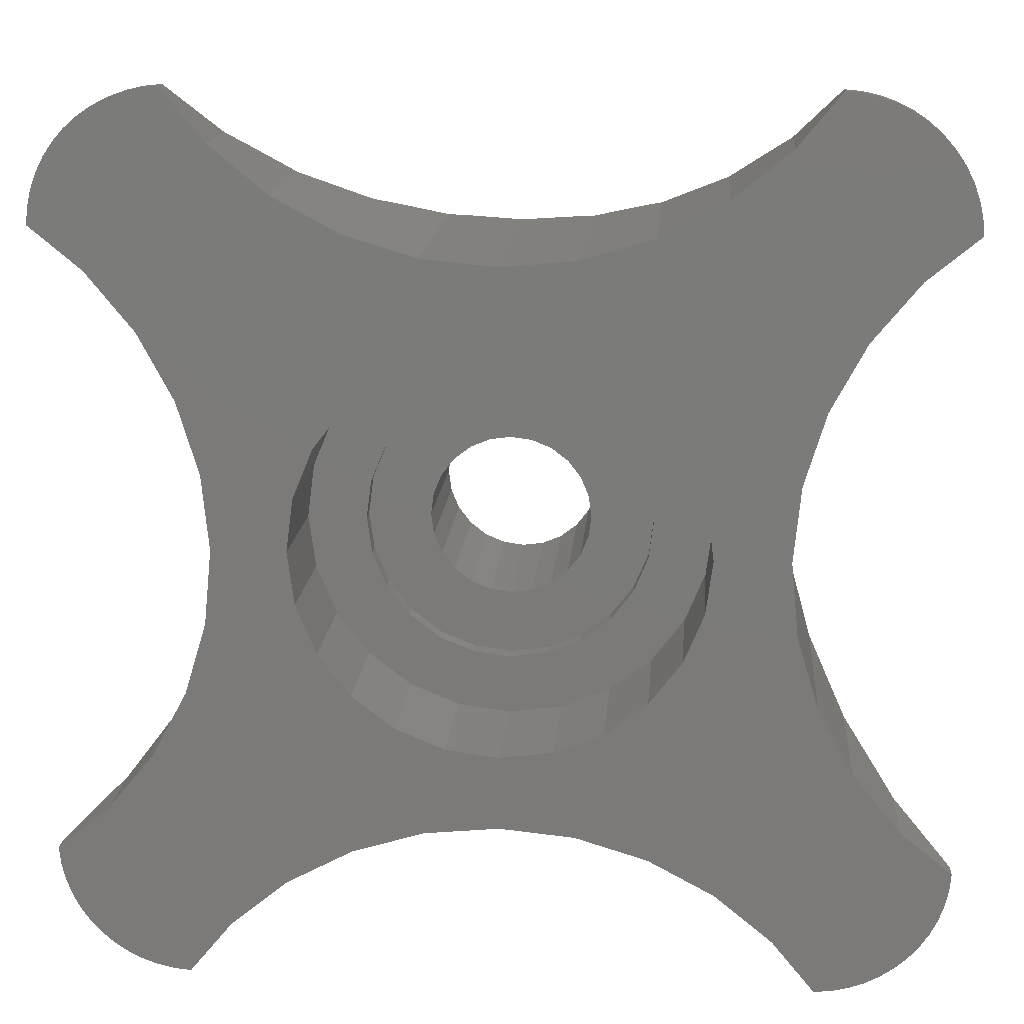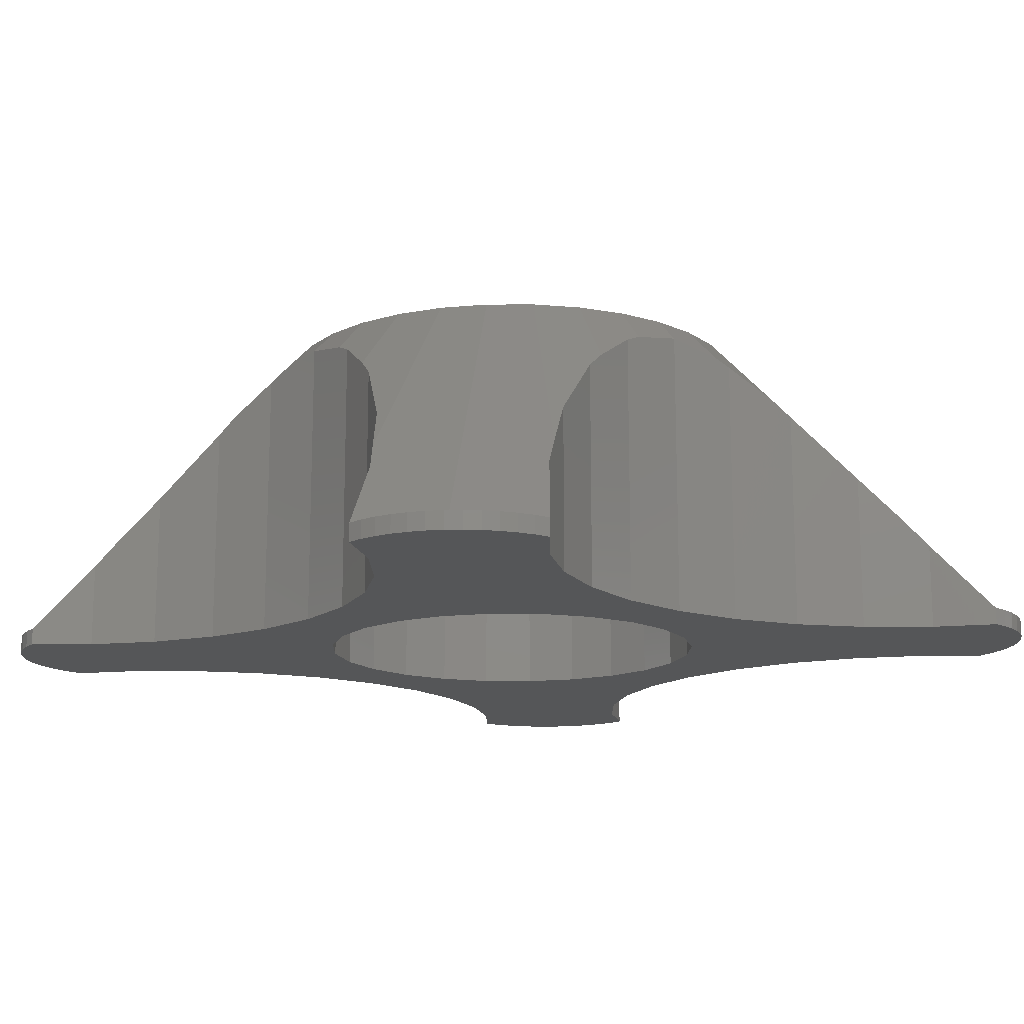
<metadata>
{"format":"stl","ext":"stl","renderer":"f3d","projection":"perspective","resolution":1024,"background":"white","views":[{"elev":15.3,"azim":-175.5,"up":"+Y"},{"elev":-14.5,"azim":-128.9,"up":"+Z"}]}
</metadata>
<code>
# stl→obj: 388 verts, 776 faces
v 171.6 176.1 0
v 169.3 173.3 1
v 169.3 173.3 0
v 171.6 176.1 4.976
v 198.3 216.7 9.161
v 201.5 219.3 0
v 198.3 216.7 0
v 201.5 219.3 4.976
v 200.3 218.4 6.495
v 178.5 180.7 12.85
v 174.8 178.8 0
v 178.5 180.7 0
v 174.8 178.8 9.161
v 211 215 1
v 208.1 212.6 0
v 211 215 0
v 208.1 212.6 4.976
v 172.7 177.1 6.495
v 205.5 209.5 9.161
v 205.5 209.5 0
v 207.2 211.5 6.495
v 165.9 183.9 6.494
v 165 182.8 0
v 165 182.8 4.976
v 167.6 186 0
v 167.6 186 9.16
v 162.1 180.5 1
v 162.1 180.5 0
v 203.5 205.8 0
v 202.3 201.8 15.51
v 202.3 201.8 0
v 203.2 204.6 13.78
v 203.5 205.8 12.85
v 203.8 222.2 1
v 203.8 222.2 0
v 170.8 194.6 15.92
v 170.7 193.6 0
v 170.7 193.6 15.51
v 171.1 197.7 0
v 171.1 197.7 16.58
v 182.4 181.9 15.51
v 182.4 181.9 0
v 179.6 181.1 13.78
v 169.5 189.7 12.85
v 169.5 189.7 0
v 194.6 214.7 12.85
v 194.6 214.7 0
v 186.5 213.1 16.58
v 190.7 213.5 0
v 186.5 213.1 0
v 190.7 213.5 15.51
v 189.7 213.4 15.92
v 201.9 197.7 16.58
v 201.9 197.7 0
v 202.2 200.9 15.92
v 186.5 182.3 16.58
v 186.5 182.3 0
v 183.4 182 15.92
v 190.7 181.9 15.51
v 190.7 181.9 0
v 189.7 182 15.92
v 201.5 176.1 4.976
v 198.3 178.8 0
v 201.5 176.1 0
v 198.3 178.8 9.161
v 200.3 177.1 6.495
v 182.4 213.5 15.51
v 182.4 213.5 0
v 183.4 213.4 15.92
v 193.4 214.4 13.78
v 203.5 189.7 0
v 205.5 186 9.161
v 205.5 186 0
v 203.5 189.7 12.85
v 202.3 193.6 0
v 203.2 190.8 13.78
v 202.3 193.6 15.51
v 202.2 194.6 15.92
v 203.8 173.3 0
v 203.8 173.3 1
v 169.9 204.6 13.78
v 170.7 201.8 0
v 170.7 201.8 15.51
v 169.5 205.8 0
v 169.5 205.8 12.85
v 167.6 209.5 9.16
v 167.6 209.5 0
v 171.6 219.3 4.976
v 174.8 216.7 0
v 171.6 219.3 0
v 174.8 216.7 9.161
v 172.7 218.4 6.495
v 194.6 180.7 0
v 194.6 180.7 12.85
v 193.4 181.1 13.78
v 208.1 182.8 4.976
v 208.1 182.8 0
v 207.2 183.9 6.495
v 211 180.5 0
v 211 180.5 1
v 169.9 190.8 13.78
v 178.5 214.7 12.85
v 178.5 214.7 0
v 179.6 214.4 13.78
v 169.3 222.2 0
v 169.3 222.2 1
v 165.9 211.5 6.494
v 165 212.6 0
v 165 212.6 4.976
v 162.1 215 0
v 162.1 215 1
v 170.8 200.9 15.92
v 162.2 179.5 1.762e-16
v 162.4 178.6 3.525e-16
v 162.7 177.7 5.287e-16
v 163.1 176.9 7.05e-16
v 163.7 176.2 7.05e-16
v 164.3 175.5 7.05e-16
v 165 174.8 7.05e-16
v 165.7 174.3 5.287e-16
v 166.6 173.9 5.287e-16
v 167.4 173.6 3.525e-16
v 168.3 173.4 1.762e-16
v 175.2 197.7 0
v 175.6 200.7 0
v 176.8 203.4 0
v 178.6 205.7 0
v 180.9 207.5 0
v 183.6 208.6 0
v 186.5 209 0
v 189.5 208.6 0
v 192.2 207.5 0
v 194.5 205.7 0
v 196.3 203.4 0
v 197.5 200.7 0
v 197.8 197.7 0
v 162.2 215.9 1.762e-16
v 162.4 216.8 3.525e-16
v 162.7 217.7 5.287e-16
v 163.1 218.5 5.287e-16
v 163.7 219.3 7.05e-16
v 164.3 220 7.05e-16
v 165 220.6 7.05e-16
v 165.7 221.1 7.05e-16
v 166.6 221.6 5.287e-16
v 167.4 221.9 3.525e-16
v 168.3 222.1 1.762e-16
v 175.6 194.8 0
v 176.8 192.1 0
v 178.6 189.7 0
v 180.9 187.9 0
v 183.6 186.8 0
v 186.5 186.4 0
v 189.5 186.8 0
v 192.2 187.9 0
v 194.5 189.7 0
v 196.3 192.1 0
v 197.5 194.8 0
v 204.7 222.1 1.762e-16
v 205.7 221.9 3.525e-16
v 206.5 221.6 5.287e-16
v 207.4 221.1 5.287e-16
v 208.1 220.6 7.05e-16
v 208.8 220 7.05e-16
v 209.4 219.3 7.05e-16
v 210 218.5 7.05e-16
v 210.4 217.7 5.287e-16
v 210.7 216.8 3.525e-16
v 210.9 215.9 1.762e-16
v 204.7 173.4 1.762e-16
v 205.7 173.6 3.525e-16
v 206.5 173.9 5.287e-16
v 207.4 174.3 7.05e-16
v 208.1 174.8 7.05e-16
v 208.8 175.5 7.05e-16
v 209.4 176.2 7.05e-16
v 210 176.9 5.287e-16
v 210.4 177.7 5.287e-16
v 210.7 178.6 3.525e-16
v 210.9 179.5 1.762e-16
v 175.6 200.7 7.351
v 175.6 194.8 7.351
v 175.2 197.7 7.351
v 176.8 203.4 7.351
v 176.8 192.1 7.351
v 178.6 205.7 7.351
v 178.5 197.7 7.351
v 178.8 199.8 7.351
v 180.9 207.5 7.351
v 179.6 201.7 7.351
v 180.9 203.4 7.351
v 182.5 204.7 7.351
v 183.6 208.6 7.351
v 184.5 205.5 7.351
v 186.5 209 7.351
v 186.5 205.7 7.351
v 189.5 208.6 7.351
v 188.6 205.5 7.351
v 190.5 204.7 7.351
v 192.2 207.5 7.351
v 192.2 203.4 7.351
v 194.5 205.7 7.351
v 193.5 201.7 7.351
v 194.3 199.8 7.351
v 194.5 197.7 7.351
v 196.3 203.4 7.351
v 178.6 189.7 7.351
v 178.8 195.7 7.351
v 180.9 187.9 7.351
v 179.6 193.7 7.351
v 180.9 192.1 7.351
v 182.5 190.8 7.351
v 183.6 186.8 7.351
v 184.5 190 7.351
v 186.5 186.4 7.351
v 186.5 189.7 7.351
v 188.6 190 7.351
v 189.5 186.8 7.351
v 190.5 190.8 7.351
v 192.2 187.9 7.351
v 192.2 192.1 7.351
v 194.5 189.7 7.351
v 193.5 193.7 7.351
v 194.3 195.7 7.351
v 196.3 192.1 7.351
v 197.5 200.7 7.351
v 197.5 194.8 7.351
v 197.8 197.7 7.351
v 165.3 218.9 1
v 162.2 215.9 1
v 162.4 216.8 1
v 162.7 217.7 1
v 163.1 218.5 1
v 163.7 219.3 1
v 164.3 220 1
v 165 220.6 1
v 165.7 221.1 1
v 166.6 221.6 1
v 167.4 221.9 1
v 168.3 222.1 1
v 162.2 179.5 1
v 165.3 176.5 1
v 162.4 178.6 1
v 162.7 177.7 1
v 163.1 176.9 1
v 163.7 176.2 1
v 164.3 175.5 1
v 165 174.8 1
v 165.7 174.3 1
v 166.6 173.9 1
v 167.4 173.6 1
v 168.3 173.4 1
v 204.7 173.4 1
v 207.8 176.5 1
v 205.7 173.6 1
v 206.5 173.9 1
v 207.4 174.3 1
v 208.1 174.8 1
v 208.8 175.5 1
v 209.4 176.2 1
v 210 176.9 1
v 210.4 177.7 1
v 210.7 178.6 1
v 210.9 179.5 1
v 207.8 218.9 1
v 204.7 222.1 1
v 205.7 221.9 1
v 206.5 221.6 1
v 207.4 221.1 1
v 208.1 220.6 1
v 208.8 220 1
v 209.4 219.3 1
v 210 218.5 1
v 210.4 217.7 1
v 210.7 216.8 1
v 210.9 215.9 1
v 178.8 199.8 8.351
v 178.8 195.7 8.351
v 178.5 197.7 8.351
v 179.6 201.7 8.351
v 179.6 193.7 8.351
v 180.9 203.4 8.351
v 180.9 192.1 8.351
v 182.5 204.7 8.351
v 182 197.7 8.351
v 182.2 198.9 8.351
v 182.6 200 8.351
v 184.5 205.5 8.351
v 183.4 200.9 8.351
v 184.3 201.6 8.351
v 185.4 202.1 8.351
v 186.5 205.7 8.351
v 186.5 202.2 8.351
v 188.6 205.5 8.351
v 187.7 202.1 8.351
v 188.8 201.6 8.351
v 190.5 204.7 8.351
v 189.7 200.9 8.351
v 190.4 200 8.351
v 190.9 198.9 8.351
v 192.2 203.4 8.351
v 191 197.7 8.351
v 182.5 190.8 8.351
v 182.2 196.6 8.351
v 182.6 195.5 8.351
v 184.5 190 8.351
v 183.4 194.5 8.351
v 184.3 193.8 8.351
v 185.4 193.4 8.351
v 186.5 189.7 8.351
v 186.5 193.2 8.351
v 187.7 193.4 8.351
v 188.6 190 8.351
v 188.8 193.8 8.351
v 190.5 190.8 8.351
v 189.7 194.5 8.351
v 190.4 195.5 8.351
v 190.9 196.6 8.351
v 192.2 192.1 8.351
v 193.5 201.7 8.351
v 193.5 193.7 8.351
v 194.3 199.8 8.351
v 194.3 195.7 8.351
v 194.5 197.7 8.351
v 174.1 189.4 17
v 173.6 192.3 18
v 174.7 190.1 18
v 176.6 187.8 18
v 178.2 185.3 17
v 178.5 186.2 18
v 181.2 184.7 18
v 183.8 183.9 18
v 186.5 183.7 18
v 191.9 184.7 18
v 189.3 183.9 18
v 194.4 186 18
v 196.5 187.8 18
v 199.5 203.1 18
v 200.3 200.5 18
v 199.5 192.3 18
v 198.2 189.9 18
v 181.2 210.7 18
v 183.8 211.5 18
v 176.6 207.7 18
v 174.1 206.1 17
v 175 205.7 18
v 173.6 203.1 18
v 172.8 200.5 18
v 172.5 197.7 18
v 172.8 195 18
v 194.4 209.4 18
v 191.9 210.7 18
v 196.5 207.7 18
v 200.6 197.7 18
v 200.3 195 18
v 186.5 211.8 18
v 189.7 200.9 18
v 190.4 200 18
v 190.9 198.9 18
v 190.4 195.5 18
v 189.7 194.5 18
v 185.4 193.4 18
v 186.5 193.2 18
v 183.4 194.5 18
v 184.3 193.8 18
v 182.6 195.5 18
v 182.2 196.6 18
v 182 197.7 18
v 182.2 198.9 18
v 182.6 200 18
v 183.4 200.9 18
v 184.3 201.6 18
v 187.7 202.1 18
v 186.5 202.2 18
v 185.4 202.1 18
v 191 197.7 18
v 178.7 186 18
v 187.7 193.4 18
v 188.8 193.8 18
v 188.8 201.6 18
v 174.9 205.5 18
v 190.9 196.6 18
v 189.3 211.5 18
v 178.2 210.2 17
v 178.7 209.4 18
v 178.5 209.3 18
v 198.2 205.5 18
v 174.9 189.9 18
f 1 2 3
f 2 1 4
f 5 6 7
f 6 5 8
f 8 5 9
f 10 11 12
f 11 10 13
f 14 15 16
f 15 14 17
f 13 1 11
f 1 13 4
f 4 13 18
f 15 19 20
f 19 15 21
f 21 15 17
f 22 23 24
f 23 22 25
f 25 22 26
f 27 23 28
f 23 27 24
f 29 30 31
f 30 29 32
f 32 29 33
f 34 6 8
f 6 34 35
f 36 37 38
f 37 36 39
f 39 36 40
f 41 12 42
f 12 41 10
f 10 41 43
f 20 33 29
f 33 20 19
f 44 25 26
f 25 44 45
f 46 7 47
f 7 46 5
f 48 49 50
f 49 48 51
f 51 48 52
f 31 53 54
f 53 31 55
f 55 31 30
f 56 42 57
f 42 56 41
f 41 56 58
f 59 57 60
f 57 59 56
f 56 59 61
f 62 63 64
f 63 62 65
f 65 62 66
f 67 50 68
f 50 67 48
f 48 67 69
f 51 47 49
f 47 51 46
f 46 51 70
f 71 72 73
f 72 71 74
f 75 74 71
f 74 75 76
f 76 75 77
f 54 77 75
f 77 54 78
f 78 54 53
f 62 79 80
f 79 62 64
f 81 82 83
f 82 81 84
f 84 81 85
f 86 84 85
f 84 86 87
f 88 89 90
f 89 88 91
f 91 88 92
f 65 93 63
f 93 65 94
f 94 60 93
f 60 94 59
f 59 94 95
f 73 96 97
f 96 73 98
f 98 73 72
f 96 99 97
f 99 96 100
f 101 45 44
f 45 101 37
f 37 101 38
f 102 68 103
f 68 102 67
f 67 102 104
f 91 103 89
f 103 91 102
f 105 88 90
f 88 105 106
f 107 87 86
f 87 107 108
f 108 107 109
f 109 110 108
f 110 109 111
f 112 39 40
f 39 112 82
f 82 112 83
f 23 113 28
f 113 23 114
f 114 23 115
f 115 23 116
f 116 23 117
f 117 23 118
f 118 23 119
f 119 23 25
f 119 25 120
f 120 25 121
f 121 25 122
f 122 25 123
f 123 25 45
f 123 45 3
f 3 45 1
f 1 45 37
f 1 37 39
f 1 39 90
f 1 90 89
f 1 89 11
f 11 89 124
f 124 89 125
f 125 89 103
f 125 103 126
f 126 103 127
f 127 103 68
f 127 68 128
f 128 68 129
f 129 68 50
f 129 50 130
f 130 50 49
f 130 49 131
f 131 49 132
f 132 49 47
f 132 47 133
f 133 47 134
f 134 47 7
f 134 7 135
f 135 7 136
f 137 108 110
f 108 137 138
f 108 138 139
f 108 139 140
f 108 140 141
f 108 141 142
f 108 142 143
f 108 143 87
f 87 143 144
f 87 144 145
f 87 145 146
f 87 146 147
f 87 147 84
f 84 147 105
f 84 105 90
f 84 90 82
f 82 90 39
f 11 148 12
f 148 11 124
f 12 148 149
f 12 149 150
f 12 150 42
f 42 150 151
f 42 151 152
f 42 152 57
f 57 152 153
f 57 153 154
f 57 154 60
f 60 154 155
f 60 155 93
f 93 155 156
f 93 156 157
f 93 157 63
f 63 157 158
f 63 158 136
f 63 136 7
f 63 7 6
f 63 6 64
f 64 6 54
f 54 6 35
f 54 35 31
f 31 35 29
f 29 35 20
f 20 35 159
f 20 159 160
f 20 160 15
f 15 160 161
f 15 161 162
f 15 162 163
f 15 163 164
f 15 164 16
f 16 164 165
f 16 165 166
f 16 166 167
f 16 167 168
f 16 168 169
f 54 79 64
f 79 54 75
f 79 75 71
f 79 71 73
f 79 73 170
f 170 73 171
f 171 73 97
f 171 97 172
f 172 97 173
f 173 97 174
f 174 97 175
f 175 97 99
f 175 99 176
f 176 99 177
f 177 99 178
f 178 99 179
f 179 99 180
f 181 182 183
f 182 181 184
f 182 184 185
f 185 184 186
f 185 186 187
f 187 186 188
f 188 186 189
f 188 189 190
f 190 189 191
f 191 189 192
f 192 189 193
f 192 193 194
f 194 193 195
f 194 195 196
f 196 195 197
f 196 197 198
f 198 197 199
f 199 197 200
f 199 200 201
f 201 200 202
f 201 202 203
f 203 202 204
f 204 202 205
f 205 202 206
f 187 207 185
f 207 187 208
f 207 208 209
f 209 208 210
f 209 210 211
f 209 211 212
f 209 212 213
f 213 212 214
f 213 214 215
f 215 214 216
f 215 216 217
f 215 217 218
f 218 217 219
f 218 219 220
f 220 219 221
f 220 221 222
f 222 221 223
f 222 223 224
f 222 224 205
f 222 205 225
f 225 205 206
f 225 206 226
f 225 226 227
f 227 226 228
f 213 153 152
f 153 213 215
f 209 152 151
f 152 209 213
f 207 151 150
f 151 207 209
f 149 207 150
f 207 149 185
f 148 185 149
f 185 148 182
f 124 182 148
f 182 124 183
f 125 183 124
f 183 125 181
f 126 181 125
f 181 126 184
f 127 184 126
f 184 127 186
f 189 127 128
f 127 189 186
f 193 128 129
f 128 193 189
f 195 129 130
f 129 195 193
f 197 130 131
f 130 197 195
f 200 131 132
f 131 200 197
f 202 132 133
f 132 202 200
f 202 134 206
f 134 202 133
f 206 135 226
f 135 206 134
f 226 136 228
f 136 226 135
f 228 158 227
f 158 228 136
f 227 157 225
f 157 227 158
f 225 156 222
f 156 225 157
f 220 156 155
f 156 220 222
f 218 155 154
f 155 218 220
f 215 154 153
f 154 215 218
f 229 230 111
f 230 229 231
f 231 229 232
f 232 229 233
f 233 229 234
f 234 229 235
f 235 229 236
f 236 229 237
f 237 229 106
f 237 106 238
f 238 106 239
f 239 106 240
f 230 110 111
f 110 230 137
f 231 137 230
f 137 231 138
f 232 138 231
f 138 232 139
f 233 139 232
f 139 233 140
f 234 140 233
f 140 234 141
f 235 141 234
f 141 235 142
f 235 143 142
f 143 235 236
f 236 144 143
f 144 236 237
f 144 238 145
f 238 144 237
f 145 239 146
f 239 145 238
f 146 240 147
f 240 146 239
f 147 106 105
f 106 147 240
f 241 242 27
f 242 241 243
f 242 243 244
f 242 244 245
f 242 245 246
f 242 246 247
f 242 247 248
f 242 248 249
f 242 249 2
f 2 249 250
f 2 250 251
f 2 251 252
f 2 123 3
f 123 2 252
f 252 122 123
f 122 252 251
f 251 121 122
f 121 251 250
f 250 120 121
f 120 250 249
f 249 119 120
f 119 249 248
f 248 118 119
f 118 248 247
f 246 118 247
f 118 246 117
f 245 117 246
f 117 245 116
f 244 116 245
f 116 244 115
f 243 115 244
f 115 243 114
f 241 114 243
f 114 241 113
f 27 113 241
f 113 27 28
f 253 254 80
f 254 253 255
f 254 255 256
f 254 256 257
f 254 257 258
f 254 258 100
f 100 258 259
f 100 259 260
f 100 260 261
f 100 261 262
f 100 262 263
f 100 263 264
f 99 264 180
f 264 99 100
f 180 263 179
f 263 180 264
f 179 262 178
f 262 179 263
f 178 261 177
f 261 178 262
f 177 260 176
f 260 177 261
f 176 259 175
f 259 176 260
f 259 174 175
f 174 259 258
f 258 173 174
f 173 258 257
f 173 256 172
f 256 173 257
f 172 255 171
f 255 172 256
f 171 253 170
f 253 171 255
f 170 80 79
f 80 170 253
f 265 266 34
f 266 265 267
f 267 265 268
f 268 265 269
f 269 265 270
f 270 265 14
f 270 14 271
f 271 14 272
f 272 14 273
f 273 14 274
f 274 14 275
f 275 14 276
f 34 159 35
f 159 34 266
f 266 160 159
f 160 266 267
f 267 161 160
f 161 267 268
f 268 162 161
f 162 268 269
f 269 163 162
f 163 269 270
f 270 164 163
f 164 270 271
f 164 272 165
f 272 164 271
f 165 273 166
f 273 165 272
f 166 274 167
f 274 166 273
f 167 275 168
f 275 167 274
f 168 276 169
f 276 168 275
f 169 14 16
f 14 169 276
f 277 278 279
f 278 277 280
f 278 280 281
f 281 280 282
f 281 282 283
f 283 282 284
f 283 284 285
f 285 284 286
f 286 284 287
f 287 284 288
f 287 288 289
f 289 288 290
f 290 288 291
f 291 288 292
f 291 292 293
f 293 292 294
f 293 294 295
f 295 294 296
f 296 294 297
f 296 297 298
f 298 297 299
f 299 297 300
f 300 297 301
f 300 301 302
f 285 303 283
f 303 285 304
f 303 304 305
f 303 305 306
f 306 305 307
f 306 307 308
f 306 308 309
f 306 309 310
f 310 309 311
f 310 311 312
f 310 312 313
f 313 312 314
f 313 314 315
f 315 314 316
f 315 316 317
f 315 317 318
f 315 318 319
f 319 318 302
f 319 302 301
f 319 301 320
f 319 320 321
f 321 320 322
f 321 322 323
f 323 322 324
f 292 194 196
f 194 292 288
f 294 196 198
f 196 294 292
f 297 198 199
f 198 297 294
f 301 199 201
f 199 301 297
f 301 203 320
f 203 301 201
f 320 204 322
f 204 320 203
f 322 205 324
f 205 322 204
f 324 224 323
f 224 324 205
f 323 223 321
f 223 323 224
f 321 221 319
f 221 321 223
f 315 221 219
f 221 315 319
f 313 219 217
f 219 313 315
f 310 217 216
f 217 310 313
f 306 216 214
f 216 306 310
f 303 214 212
f 214 303 306
f 283 212 211
f 212 283 303
f 210 283 211
f 283 210 281
f 208 281 210
f 281 208 278
f 187 278 208
f 278 187 279
f 188 279 187
f 279 188 277
f 190 277 188
f 277 190 280
f 191 280 190
f 280 191 282
f 284 191 192
f 191 284 282
f 288 192 194
f 192 288 284
f 325 26 22
f 26 325 44
f 44 325 101
f 101 325 326
f 326 325 327
f 2 328 242
f 328 2 4
f 328 4 18
f 328 18 329
f 328 329 330
f 41 331 43
f 331 41 58
f 331 58 332
f 56 332 58
f 332 56 333
f 334 59 95
f 59 334 61
f 61 334 335
f 95 336 334
f 336 95 94
f 336 94 65
f 336 65 66
f 66 337 336
f 337 66 254
f 254 66 62
f 254 62 80
f 55 338 339
f 338 55 30
f 338 30 32
f 98 340 341
f 340 98 72
f 340 72 74
f 340 74 76
f 342 67 104
f 67 342 69
f 69 342 343
f 109 229 111
f 229 109 107
f 229 107 344
f 344 107 345
f 344 345 346
f 347 112 348
f 112 347 83
f 83 347 81
f 348 40 349
f 40 348 112
f 326 38 101
f 38 326 350
f 38 350 36
f 351 70 352
f 70 351 46
f 46 351 5
f 5 351 9
f 353 9 351
f 9 353 265
f 9 265 8
f 8 265 34
f 53 339 354
f 339 53 55
f 53 355 78
f 355 53 354
f 343 48 69
f 48 343 356
f 357 299 358
f 299 357 298
f 358 300 359
f 300 358 299
f 360 316 361
f 316 360 317
f 362 311 309
f 311 362 363
f 364 308 307
f 308 364 365
f 304 366 305
f 366 304 367
f 286 368 285
f 368 286 369
f 287 369 286
f 369 287 370
f 287 371 370
f 371 287 289
f 372 289 290
f 289 372 371
f 373 293 295
f 293 373 374
f 307 366 364
f 366 307 305
f 374 291 293
f 291 374 375
f 359 302 376
f 302 359 300
f 13 329 18
f 329 13 10
f 329 10 377
f 377 10 43
f 377 43 331
f 378 314 312
f 314 378 379
f 380 295 296
f 295 380 373
f 86 345 107
f 345 86 85
f 345 85 81
f 345 81 347
f 345 347 381
f 363 312 311
f 312 363 378
f 376 318 382
f 318 376 302
f 357 296 298
f 296 357 380
f 375 290 291
f 290 375 372
f 379 316 314
f 316 379 361
f 350 40 36
f 40 350 349
f 365 309 308
f 309 365 362
f 335 56 61
f 56 335 333
f 51 352 70
f 352 51 52
f 352 52 383
f 384 91 92
f 91 384 102
f 102 384 385
f 102 385 104
f 104 385 342
f 344 106 229
f 106 344 88
f 88 344 92
f 92 344 384
f 384 344 386
f 387 265 353
f 265 387 21
f 265 21 17
f 265 17 14
f 285 367 304
f 367 285 368
f 77 340 76
f 340 77 355
f 355 77 78
f 382 317 360
f 317 382 318
f 254 341 337
f 341 254 98
f 98 254 96
f 96 254 100
f 242 24 27
f 24 242 22
f 22 242 328
f 22 328 325
f 325 328 388
f 48 383 52
f 383 48 356
f 338 21 387
f 21 338 19
f 19 338 33
f 33 338 32
f 346 381 345
f 385 384 386
f 388 325 327
f 377 329 330
f 332 368 331
f 368 332 367
f 367 332 366
f 366 332 364
f 364 332 365
f 365 332 333
f 365 333 362
f 362 333 363
f 363 333 378
f 378 333 335
f 378 335 379
f 379 335 361
f 361 335 334
f 361 334 360
f 360 334 382
f 382 334 376
f 350 348 349
f 348 350 326
f 348 326 347
f 347 326 381
f 381 326 327
f 381 327 388
f 381 388 346
f 346 388 328
f 346 328 344
f 344 328 330
f 344 330 386
f 386 330 377
f 386 377 385
f 385 377 331
f 385 331 342
f 342 331 368
f 342 368 343
f 343 368 369
f 343 369 370
f 343 370 371
f 343 371 372
f 343 372 356
f 356 372 375
f 356 375 374
f 356 374 383
f 383 374 373
f 383 373 380
f 383 380 357
f 383 357 352
f 352 357 358
f 352 358 359
f 352 359 376
f 352 376 334
f 352 334 336
f 352 336 351
f 351 336 337
f 351 337 353
f 353 337 341
f 353 341 387
f 387 341 338
f 338 341 340
f 338 340 339
f 339 340 355
f 339 355 354

</code>
